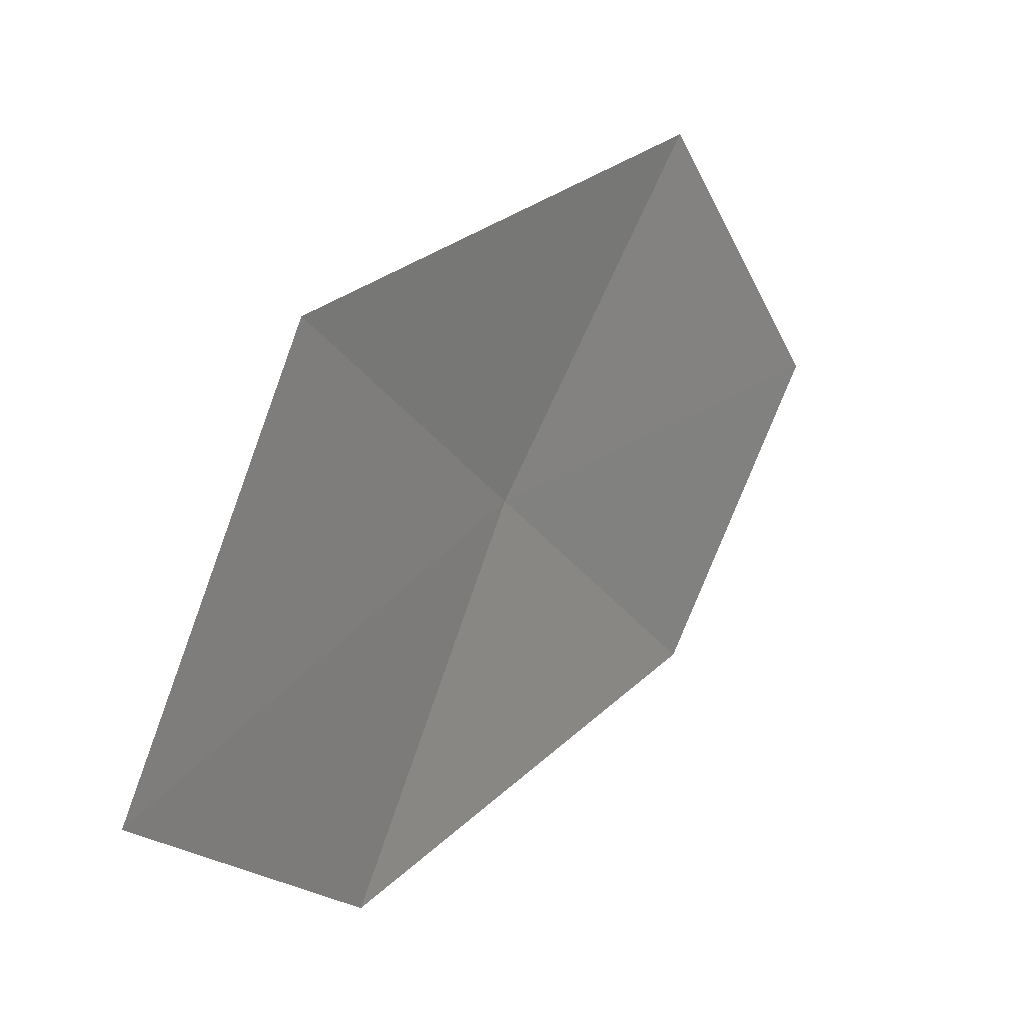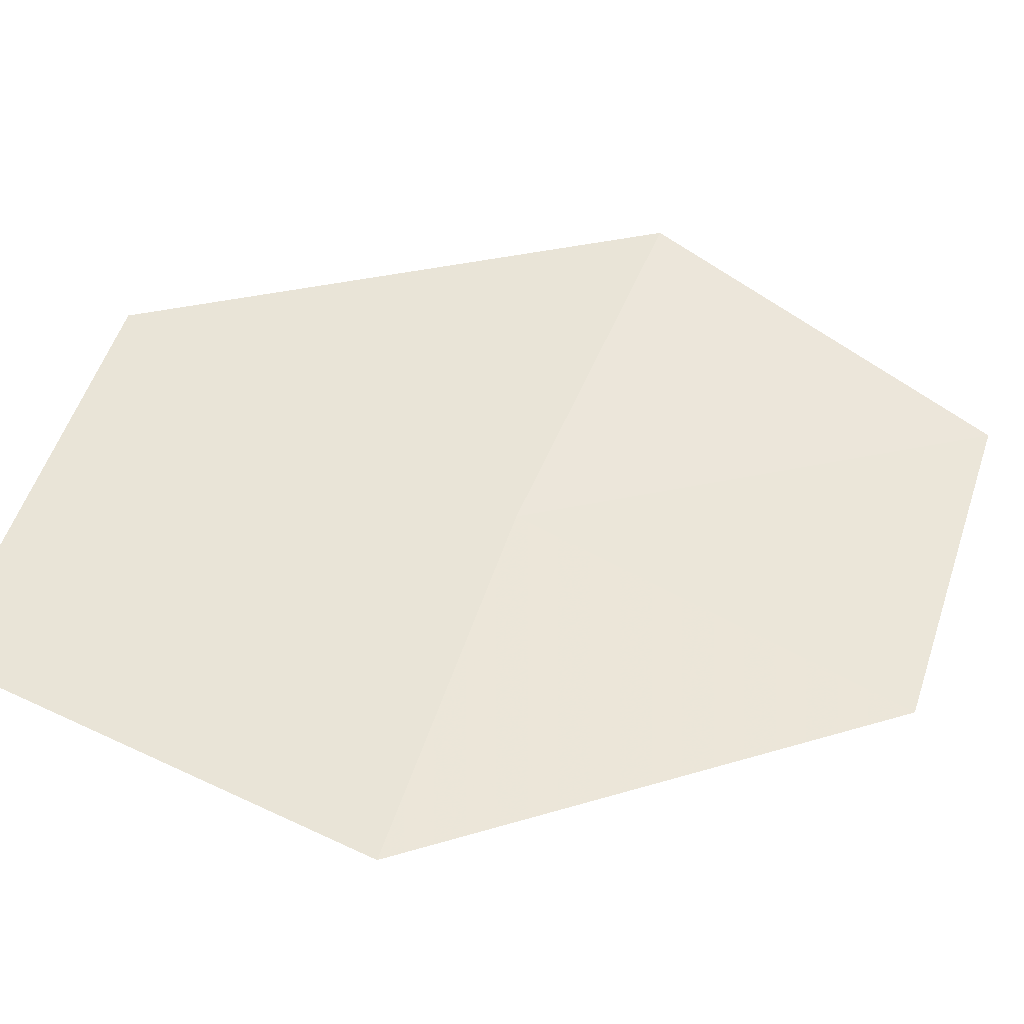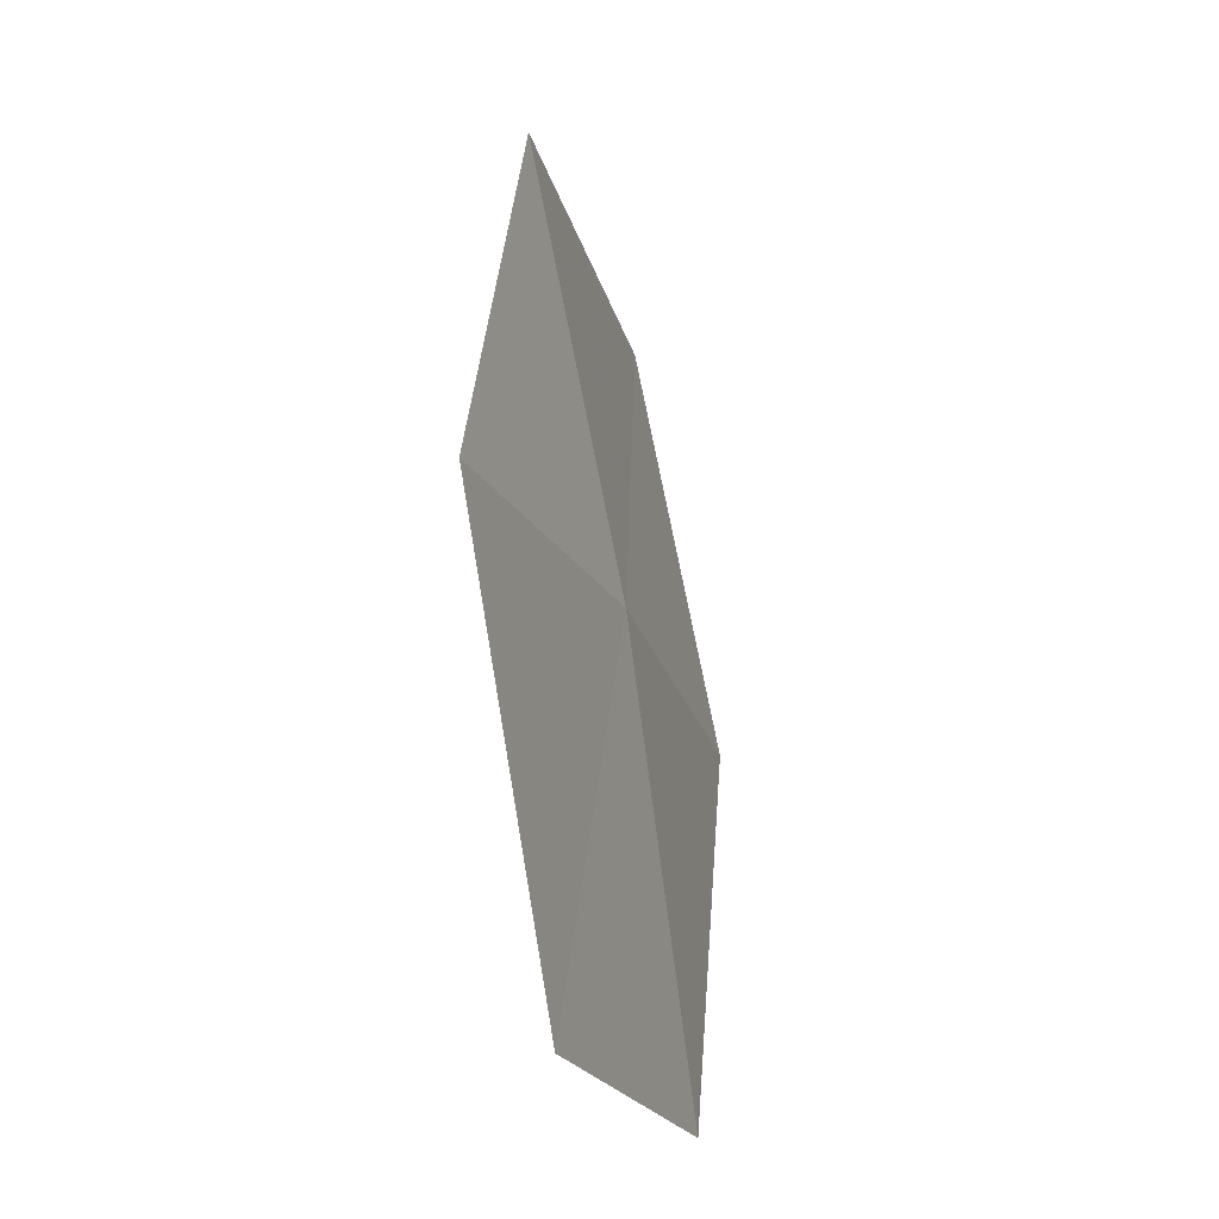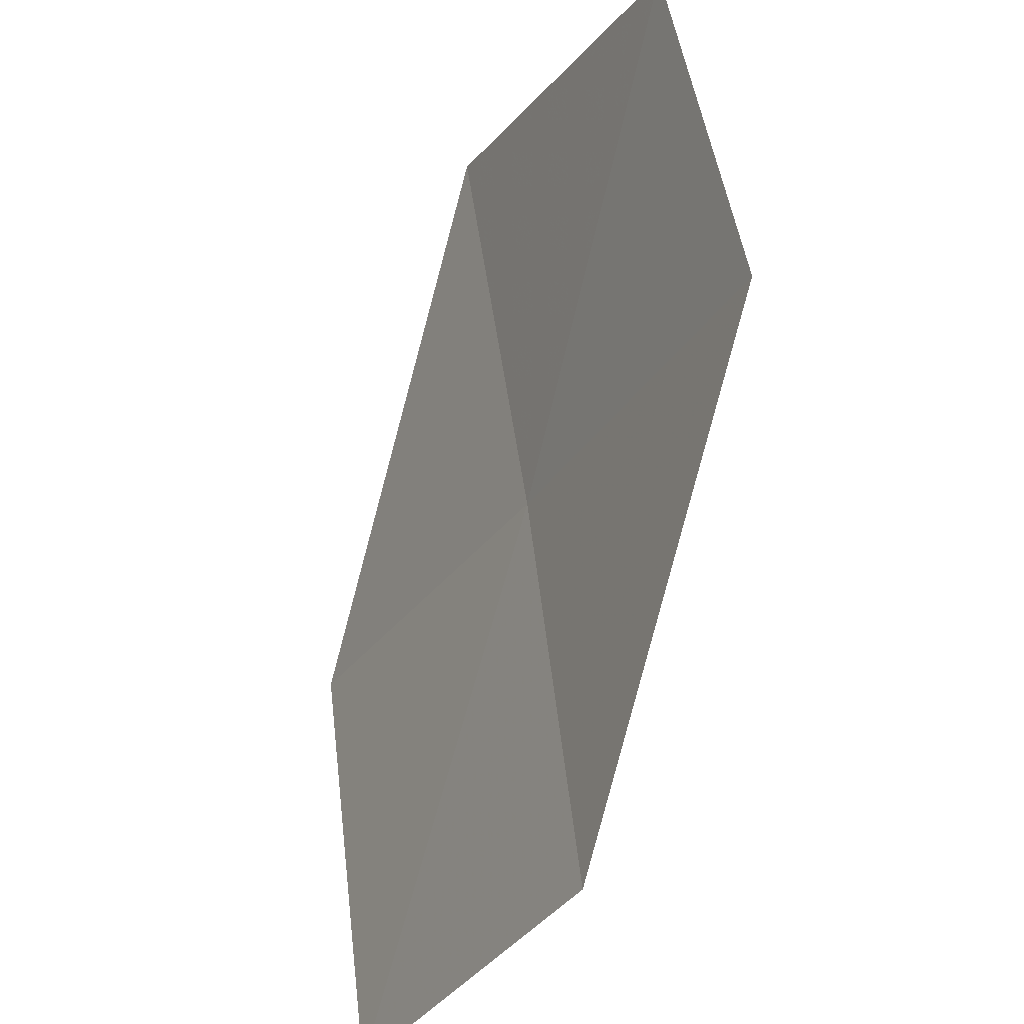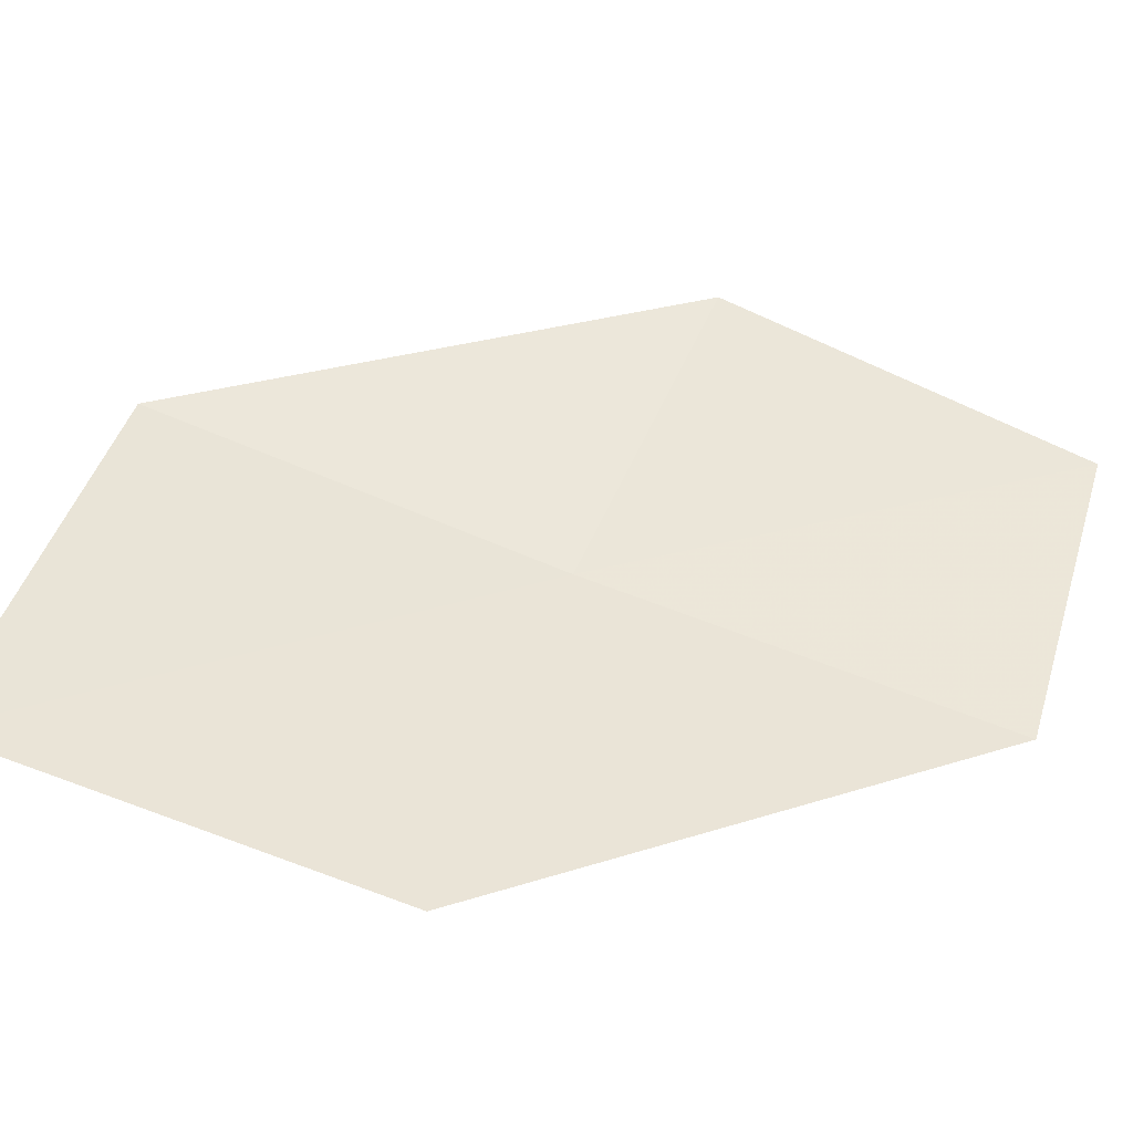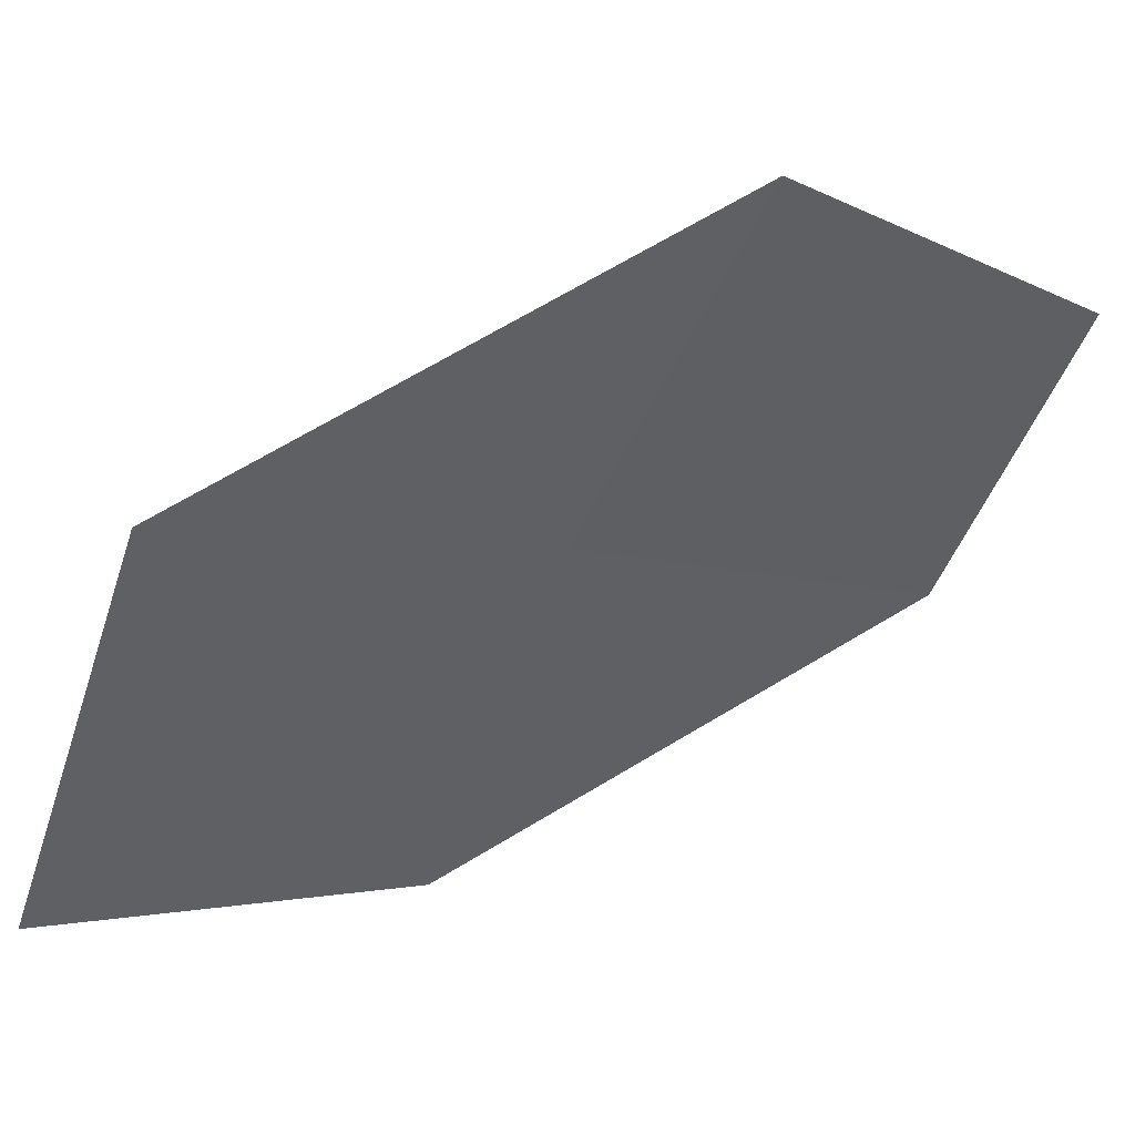
<metadata>
{"format":"obj","ext":"obj","renderer":"f3d","projection":"perspective","resolution":1024,"background":"white","views":[{"elev":-2.2,"azim":78.3,"up":"+Y"},{"elev":-51.5,"azim":123.5,"up":"+Y"},{"elev":54.4,"azim":-137.6,"up":"+Y"},{"elev":-53.5,"azim":-157.6,"up":"+Y"},{"elev":-61.7,"azim":129.6,"up":"+Y"},{"elev":28.7,"azim":111.2,"up":"+Y"}]}
</metadata>
<code>
v -19.7 32.93 20.62
v -21 33.68 18.87
v -19.73 34.57 19.82
v -21.06 32.24 19.49
v -19.67 31.19 21.25
v -18.23 33.55 21.69
v -18.2 31.67 22.34
f 1 6 3
f 1 7 6
f 1 5 7
f 1 3 2
f 1 2 4
f 1 4 5

</code>
